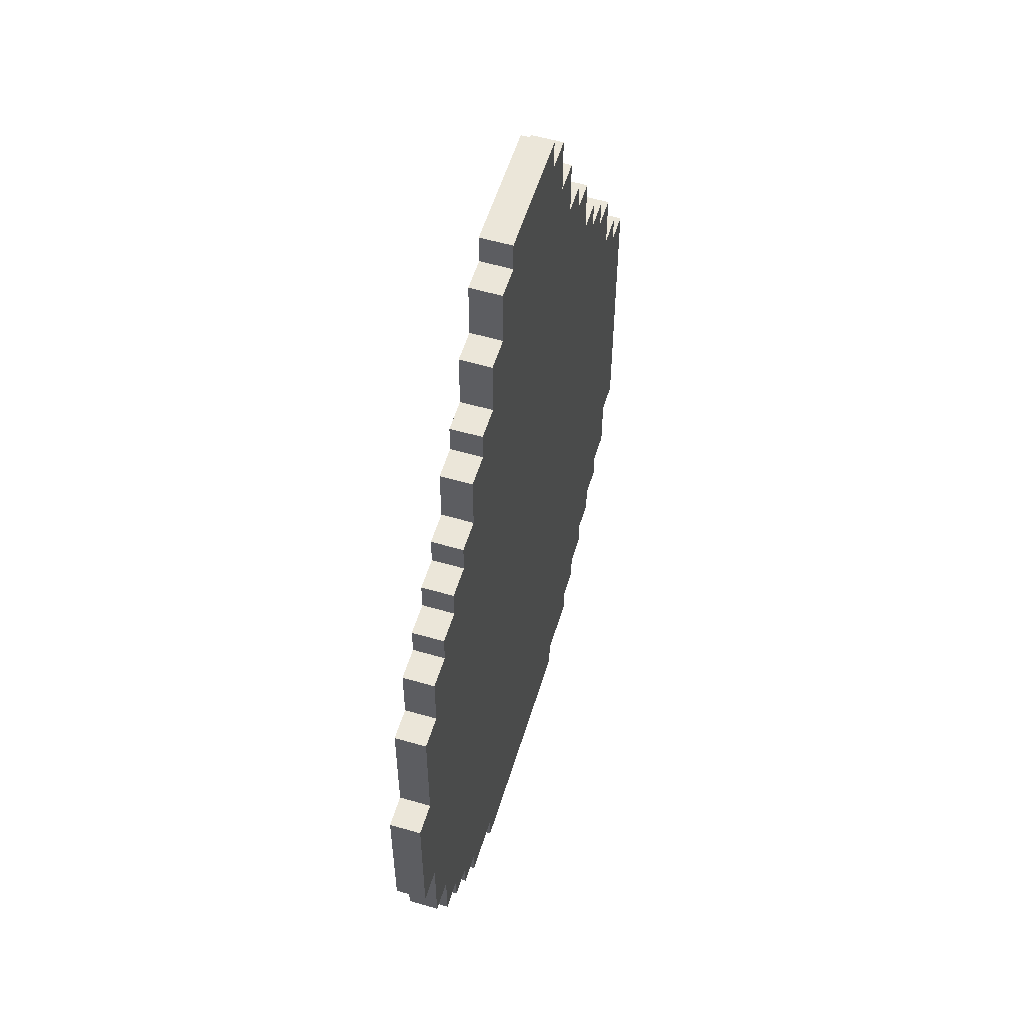
<metadata>
{"format":"obj","ext":"obj","renderer":"f3d","projection":"perspective","resolution":1024,"background":"white","views":[{"elev":56.2,"azim":107.0,"up":"+Y"}]}
</metadata>
<code>
o
v -1.3 0.8 -1.9
v -1.3 0.8 -2
v -1.3 1.8 -1.9
v -1.3 1.8 -2
v -1.2 0.6 -1.9
v -1.2 0.6 -2
v -1.2 0.8 -1.9
v -1.2 0.8 -2
v -1.2 1.8 -1.9
v -1.2 1.8 -2
v -1.2 1.9 -1.9
v -1.2 1.9 -2
v -1.1 0.5 -1.9
v -1.1 0.5 -2
v -1.1 0.6 -1.9
v -1.1 0.6 -2
v -1.1 1.9 -1.9
v -1.1 1.9 -2
v -1.1 2.1 -1.9
v -1.1 2.1 -2
v -1 0.4 -1.9
v -1 0.4 -2
v -1 0.5 -1.9
v -1 0.5 -2
v -1 2.1 -1.9
v -1 2.1 -2
v -1 2.2 -1.9
v -1 2.2 -2
v -0.9 0.3 -1.9
v -0.9 0.3 -2
v -0.9 0.4 -1.9
v -0.9 0.4 -2
v -0.9 2.2 -1.9
v -0.9 2.2 -2
v -0.9 2.3 -1.9
v -0.9 2.3 -2
v -0.8 0.2 -1.9
v -0.8 0.2 -2
v -0.8 0.3 -1.9
v -0.8 0.3 -2
v -0.8 2.3 -1.9
v -0.8 2.3 -2
v -0.8 2.5 -1.9
v -0.8 2.5 -2
v -0.7 0.1 -1.9
v -0.7 0.1 -2
v -0.7 0.2 -1.9
v -0.7 0.2 -2
v -0.7 2.5 -1.9
v -0.7 2.5 -2
v -0.7 2.6 -1.9
v -0.7 2.6 -2
v -0.6 2.6 -1.9
v -0.6 2.6 -2
v -0.6 2.8 -1.9
v -0.6 2.8 -2
v -0.5 0 -1.9
v -0.5 0 -2
v -0.5 0.1 -1.9
v -0.5 0.1 -2
v -0.5 2.8 -1.9
v -0.5 2.8 -2
v -0.5 3 -1.9
v -0.5 3 -2
v -0.4 3 -1.9
v -0.4 3 -2
v -0.4 3.1 -1.9
v -0.4 3.1 -2
v 0 3 -1.9
v 0 3 -2
v 0 3.1 -1.9
v 0 3.1 -2
v 0.1 2.8 -1.9
v 0.1 2.8 -2
v 0.1 3 -1.9
v 0.1 3 -2
v 0.2 2.6 -1.9
v 0.2 2.6 -2
v 0.2 2.8 -1.9
v 0.2 2.8 -2
v 0.3 0 -1.9
v 0.3 0 -2
v 0.3 0.1 -1.9
v 0.3 0.1 -2
v 0.3 2.5 -1.9
v 0.3 2.5 -2
v 0.3 2.6 -1.9
v 0.3 2.6 -2
v 0.4 2.3 -1.9
v 0.4 2.3 -2
v 0.4 2.5 -1.9
v 0.4 2.5 -2
v 0.5 0.1 -1.9
v 0.5 0.1 -2
v 0.5 0.2 -1.9
v 0.5 0.2 -2
v 0.5 2.2 -1.9
v 0.5 2.2 -2
v 0.5 2.3 -1.9
v 0.5 2.3 -2
v 0.6 0.2 -1.9
v 0.6 0.2 -2
v 0.6 0.3 -1.9
v 0.6 0.3 -2
v 0.6 2.1 -1.9
v 0.6 2.1 -2
v 0.6 2.2 -1.9
v 0.6 2.2 -2
v 0.7 0.3 -1.9
v 0.7 0.3 -2
v 0.7 0.4 -1.9
v 0.7 0.4 -2
v 0.7 2 -1.9
v 0.7 2 -2
v 0.7 2.1 -1.9
v 0.7 2.1 -2
v 0.8 0.4 -1.9
v 0.8 0.4 -2
v 0.8 0.6 -1.9
v 0.8 0.6 -2
v 0.8 1.8 -1.9
v 0.8 1.8 -2
v 0.8 2 -1.9
v 0.8 2 -2
v 0.9 0.6 -1.9
v 0.9 0.6 -2
v 0.9 0.9 -1.9
v 0.9 0.9 -2
v 0.9 1.4 -1.9
v 0.9 1.4 -2
v 0.9 1.8 -1.9
v 0.9 1.8 -2
v 1 0.9 -1.9
v 1 0.9 -2
v 1 1.4 -1.9
v 1 1.4 -2
v -1.3 0.8 -1.9
v -1.3 1.8 -1.9
v -1.2 0.6 -1.9
v -1.2 0.8 -1.9
v -1.2 1.8 -1.9
v -1.2 1.9 -1.9
v -1.1 0.5 -1.9
v -1.1 0.6 -1.9
v -1.1 0.9 -1.9
v -1.1 1.7 -1.9
v -1.1 1.9 -1.9
v -1.1 2.1 -1.9
v -1 0.4 -1.9
v -1 0.5 -1.9
v -1 0.7 -1.9
v -1 0.9 -1.9
v -1 1.7 -1.9
v -1 1.8 -1.9
v -1 2.1 -1.9
v -1 2.2 -1.9
v -0.9 0.3 -1.9
v -0.9 0.4 -1.9
v -0.9 0.6 -1.9
v -0.9 0.7 -1.9
v -0.9 1.8 -1.9
v -0.9 2 -1.9
v -0.9 2.2 -1.9
v -0.9 2.3 -1.9
v -0.8 0.2 -1.9
v -0.8 0.3 -1.9
v -0.8 0.5 -1.9
v -0.8 0.6 -1.9
v -0.8 0.9 -1.9
v -0.8 1.7 -1.9
v -0.8 2 -1.9
v -0.8 2.1 -1.9
v -0.8 2.3 -1.9
v -0.8 2.5 -1.9
v -0.7 0.1 -1.9
v -0.7 0.2 -1.9
v -0.7 0.4 -1.9
v -0.7 0.5 -1.9
v -0.7 0.8 -1.9
v -0.7 0.9 -1.9
v -0.7 1.7 -1.9
v -0.7 1.8 -1.9
v -0.7 2.1 -1.9
v -0.7 2.2 -1.9
v -0.7 2.5 -1.9
v -0.7 2.6 -1.9
v -0.6 0.3 -1.9
v -0.6 0.4 -1.9
v -0.6 0.7 -1.9
v -0.6 0.8 -1.9
v -0.6 1 -1.9
v -0.6 1.6 -1.9
v -0.6 1.8 -1.9
v -0.6 2 -1.9
v -0.6 2.2 -1.9
v -0.6 2.4 -1.9
v -0.6 2.6 -1.9
v -0.6 2.8 -1.9
v -0.5 0 -1.9
v -0.5 0.1 -1.9
v -0.5 0.7 -1.9
v -0.5 1 -1.9
v -0.5 1.6 -1.9
v -0.5 1.8 -1.9
v -0.5 2 -1.9
v -0.5 2.1 -1.9
v -0.5 2.4 -1.9
v -0.5 2.5 -1.9
v -0.5 2.8 -1.9
v -0.5 3 -1.9
v -0.4 0.2 -1.9
v -0.4 0.3 -1.9
v -0.4 1.8 -1.9
v -0.4 1.9 -1.9
v -0.4 2.1 -1.9
v -0.4 2.2 -1.9
v -0.4 2.5 -1.9
v -0.4 2.7 -1.9
v -0.4 3 -1.9
v -0.4 3.1 -1.9
v -0.3 1.9 -1.9
v -0.3 2.1 -1.9
v -0.3 2.7 -1.9
v -0.3 2.9 -1.9
v -0.2 2.1 -1.9
v -0.2 2.2 -1.9
v -0.1 2.7 -1.9
v -0.1 2.9 -1.9
v 0 2.5 -1.9
v 0 2.7 -1.9
v 0 3 -1.9
v 0 3.1 -1.9
v 0.1 2.4 -1.9
v 0.1 2.5 -1.9
v 0.1 2.8 -1.9
v 0.1 3 -1.9
v 0.2 0.2 -1.9
v 0.2 0.3 -1.9
v 0.2 2.2 -1.9
v 0.2 2.4 -1.9
v 0.2 2.6 -1.9
v 0.2 2.8 -1.9
v 0.3 0 -1.9
v 0.3 0.1 -1.9
v 0.3 2.1 -1.9
v 0.3 2.2 -1.9
v 0.3 2.5 -1.9
v 0.3 2.6 -1.9
v 0.4 0.3 -1.9
v 0.4 0.4 -1.9
v 0.4 2 -1.9
v 0.4 2.1 -1.9
v 0.4 2.3 -1.9
v 0.4 2.5 -1.9
v 0.5 0.1 -1.9
v 0.5 0.2 -1.9
v 0.5 0.4 -1.9
v 0.5 0.5 -1.9
v 0.5 1.9 -1.9
v 0.5 2 -1.9
v 0.5 2.2 -1.9
v 0.5 2.3 -1.9
v 0.6 0.2 -1.9
v 0.6 0.3 -1.9
v 0.6 0.5 -1.9
v 0.6 0.7 -1.9
v 0.6 1.7 -1.9
v 0.6 1.9 -1.9
v 0.6 2.1 -1.9
v 0.6 2.2 -1.9
v 0.7 0.3 -1.9
v 0.7 0.4 -1.9
v 0.7 0.7 -1.9
v 0.7 1 -1.9
v 0.7 1.3 -1.9
v 0.7 1.7 -1.9
v 0.7 2 -1.9
v 0.7 2.1 -1.9
v 0.8 0.4 -1.9
v 0.8 0.6 -1.9
v 0.8 1 -1.9
v 0.8 1.3 -1.9
v 0.8 1.8 -1.9
v 0.8 2 -1.9
v 0.9 0.6 -1.9
v 0.9 0.9 -1.9
v 0.9 1.4 -1.9
v 0.9 1.8 -1.9
v 1 0.9 -1.9
v 1 1.4 -1.9
v -1.3 0.8 -2
v -1.3 1.8 -2
v -1.2 0.6 -2
v -1.2 0.8 -2
v -1.2 1.8 -2
v -1.2 1.9 -2
v -1.1 0.5 -2
v -1.1 0.6 -2
v -1.1 0.9 -2
v -1.1 1.7 -2
v -1.1 1.9 -2
v -1.1 2.1 -2
v -1 0.4 -2
v -1 0.5 -2
v -1 0.7 -2
v -1 0.9 -2
v -1 1.7 -2
v -1 1.8 -2
v -1 2.1 -2
v -1 2.2 -2
v -0.9 0.3 -2
v -0.9 0.4 -2
v -0.9 0.6 -2
v -0.9 0.7 -2
v -0.9 1.8 -2
v -0.9 2 -2
v -0.9 2.2 -2
v -0.9 2.3 -2
v -0.8 0.2 -2
v -0.8 0.3 -2
v -0.8 0.5 -2
v -0.8 0.6 -2
v -0.8 0.9 -2
v -0.8 1.7 -2
v -0.8 2 -2
v -0.8 2.1 -2
v -0.8 2.3 -2
v -0.8 2.5 -2
v -0.7 0.1 -2
v -0.7 0.2 -2
v -0.7 0.4 -2
v -0.7 0.5 -2
v -0.7 0.8 -2
v -0.7 0.9 -2
v -0.7 1.7 -2
v -0.7 1.8 -2
v -0.7 2.1 -2
v -0.7 2.2 -2
v -0.7 2.5 -2
v -0.7 2.6 -2
v -0.6 0.3 -2
v -0.6 0.4 -2
v -0.6 0.7 -2
v -0.6 0.8 -2
v -0.6 1 -2
v -0.6 1.6 -2
v -0.6 1.8 -2
v -0.6 2 -2
v -0.6 2.2 -2
v -0.6 2.4 -2
v -0.6 2.6 -2
v -0.6 2.8 -2
v -0.5 0 -2
v -0.5 0.1 -2
v -0.5 0.7 -2
v -0.5 1 -2
v -0.5 1.6 -2
v -0.5 1.8 -2
v -0.5 2 -2
v -0.5 2.1 -2
v -0.5 2.4 -2
v -0.5 2.5 -2
v -0.5 2.8 -2
v -0.5 3 -2
v -0.4 0.2 -2
v -0.4 0.3 -2
v -0.4 1.8 -2
v -0.4 1.9 -2
v -0.4 2.1 -2
v -0.4 2.2 -2
v -0.4 2.5 -2
v -0.4 2.7 -2
v -0.4 3 -2
v -0.4 3.1 -2
v -0.3 1.9 -2
v -0.3 2.1 -2
v -0.3 2.7 -2
v -0.3 2.9 -2
v -0.2 2.1 -2
v -0.2 2.2 -2
v -0.1 2.7 -2
v -0.1 2.9 -2
v 0 2.5 -2
v 0 2.7 -2
v 0 3 -2
v 0 3.1 -2
v 0.1 2.4 -2
v 0.1 2.5 -2
v 0.1 2.8 -2
v 0.1 3 -2
v 0.2 0.2 -2
v 0.2 0.3 -2
v 0.2 2.2 -2
v 0.2 2.4 -2
v 0.2 2.6 -2
v 0.2 2.8 -2
v 0.3 0 -2
v 0.3 0.1 -2
v 0.3 2.1 -2
v 0.3 2.2 -2
v 0.3 2.5 -2
v 0.3 2.6 -2
v 0.4 0.3 -2
v 0.4 0.4 -2
v 0.4 2 -2
v 0.4 2.1 -2
v 0.4 2.3 -2
v 0.4 2.5 -2
v 0.5 0.1 -2
v 0.5 0.2 -2
v 0.5 0.4 -2
v 0.5 0.5 -2
v 0.5 1.9 -2
v 0.5 2 -2
v 0.5 2.2 -2
v 0.5 2.3 -2
v 0.6 0.2 -2
v 0.6 0.3 -2
v 0.6 0.5 -2
v 0.6 0.7 -2
v 0.6 1.7 -2
v 0.6 1.9 -2
v 0.6 2.1 -2
v 0.6 2.2 -2
v 0.7 0.3 -2
v 0.7 0.4 -2
v 0.7 0.7 -2
v 0.7 1 -2
v 0.7 1.3 -2
v 0.7 1.7 -2
v 0.7 2 -2
v 0.7 2.1 -2
v 0.8 0.4 -2
v 0.8 0.6 -2
v 0.8 1 -2
v 0.8 1.3 -2
v 0.8 1.8 -2
v 0.8 2 -2
v 0.9 0.6 -2
v 0.9 0.9 -2
v 0.9 1.4 -2
v 0.9 1.8 -2
v 1 0.9 -2
v 1 1.4 -2
v -0.5 0 -1.9
v 0.3 0 -1.9
v -0.5 0 -2
v 0.3 0 -2
v -0.7 0.1 -1.9
v -0.5 0.1 -1.9
v 0.3 0.1 -1.9
v 0.5 0.1 -1.9
v -0.7 0.1 -2
v -0.5 0.1 -2
v 0.3 0.1 -2
v 0.5 0.1 -2
v -0.8 0.2 -1.9
v -0.7 0.2 -1.9
v 0.5 0.2 -1.9
v 0.6 0.2 -1.9
v -0.8 0.2 -2
v -0.7 0.2 -2
v 0.5 0.2 -2
v 0.6 0.2 -2
v -0.9 0.3 -1.9
v -0.8 0.3 -1.9
v 0.6 0.3 -1.9
v 0.7 0.3 -1.9
v -0.9 0.3 -2
v -0.8 0.3 -2
v 0.6 0.3 -2
v 0.7 0.3 -2
v -1 0.4 -1.9
v -0.9 0.4 -1.9
v 0.7 0.4 -1.9
v 0.8 0.4 -1.9
v -1 0.4 -2
v -0.9 0.4 -2
v 0.7 0.4 -2
v 0.8 0.4 -2
v -1.1 0.5 -1.9
v -1 0.5 -1.9
v -1.1 0.5 -2
v -1 0.5 -2
v -1.2 0.6 -1.9
v -1.1 0.6 -1.9
v 0.8 0.6 -1.9
v 0.9 0.6 -1.9
v -1.2 0.6 -2
v -1.1 0.6 -2
v 0.8 0.6 -2
v 0.9 0.6 -2
v -1.3 0.8 -1.9
v -1.2 0.8 -1.9
v -1.3 0.8 -2
v -1.2 0.8 -2
v 0.9 0.9 -1.9
v 1 0.9 -1.9
v 0.9 0.9 -2
v 1 0.9 -2
v 0.9 1.4 -1.9
v 1 1.4 -1.9
v 0.9 1.4 -2
v 1 1.4 -2
v -1.3 1.8 -1.9
v -1.2 1.8 -1.9
v 0.8 1.8 -1.9
v 0.9 1.8 -1.9
v -1.3 1.8 -2
v -1.2 1.8 -2
v 0.8 1.8 -2
v 0.9 1.8 -2
v -1.2 1.9 -1.9
v -1.1 1.9 -1.9
v -1.2 1.9 -2
v -1.1 1.9 -2
v 0.7 2 -1.9
v 0.8 2 -1.9
v 0.7 2 -2
v 0.8 2 -2
v -1.1 2.1 -1.9
v -1 2.1 -1.9
v 0.6 2.1 -1.9
v 0.7 2.1 -1.9
v -1.1 2.1 -2
v -1 2.1 -2
v 0.6 2.1 -2
v 0.7 2.1 -2
v -1 2.2 -1.9
v -0.9 2.2 -1.9
v 0.5 2.2 -1.9
v 0.6 2.2 -1.9
v -1 2.2 -2
v -0.9 2.2 -2
v 0.5 2.2 -2
v 0.6 2.2 -2
v -0.9 2.3 -1.9
v -0.8 2.3 -1.9
v 0.4 2.3 -1.9
v 0.5 2.3 -1.9
v -0.9 2.3 -2
v -0.8 2.3 -2
v 0.4 2.3 -2
v 0.5 2.3 -2
v -0.8 2.5 -1.9
v -0.7 2.5 -1.9
v 0.3 2.5 -1.9
v 0.4 2.5 -1.9
v -0.8 2.5 -2
v -0.7 2.5 -2
v 0.3 2.5 -2
v 0.4 2.5 -2
v -0.7 2.6 -1.9
v -0.6 2.6 -1.9
v 0.2 2.6 -1.9
v 0.3 2.6 -1.9
v -0.7 2.6 -2
v -0.6 2.6 -2
v 0.2 2.6 -2
v 0.3 2.6 -2
v -0.6 2.8 -1.9
v -0.5 2.8 -1.9
v 0.1 2.8 -1.9
v 0.2 2.8 -1.9
v -0.6 2.8 -2
v -0.5 2.8 -2
v 0.1 2.8 -2
v 0.2 2.8 -2
v -0.5 3 -1.9
v -0.4 3 -1.9
v 0 3 -1.9
v 0.1 3 -1.9
v -0.5 3 -2
v -0.4 3 -2
v 0 3 -2
v 0.1 3 -2
v -0.4 3.1 -1.9
v 0 3.1 -1.9
v -0.4 3.1 -2
v 0 3.1 -2
f 3 2 1
f 4 2 3
f 7 6 5
f 8 6 7
f 11 10 9
f 12 10 11
f 15 14 13
f 16 14 15
f 19 18 17
f 20 18 19
f 23 22 21
f 24 22 23
f 27 26 25
f 28 26 27
f 31 30 29
f 32 30 31
f 35 34 33
f 36 34 35
f 39 38 37
f 40 38 39
f 43 42 41
f 44 42 43
f 47 46 45
f 48 46 47
f 51 50 49
f 52 50 51
f 55 54 53
f 56 54 55
f 59 58 57
f 60 58 59
f 63 62 61
f 64 62 63
f 67 66 65
f 68 66 67
f 69 70 71
f 71 70 72
f 73 74 75
f 75 74 76
f 77 78 79
f 79 78 80
f 81 82 83
f 83 82 84
f 85 86 87
f 87 86 88
f 89 90 91
f 91 90 92
f 93 94 95
f 95 94 96
f 97 98 99
f 99 98 100
f 101 102 103
f 103 102 104
f 105 106 107
f 107 106 108
f 109 110 111
f 111 110 112
f 113 114 115
f 115 114 116
f 117 118 119
f 119 118 120
f 121 122 123
f 123 122 124
f 125 126 127
f 127 126 128
f 129 130 131
f 131 130 132
f 133 134 135
f 135 134 136
f 140 138 137
f 141 138 140
f 144 140 139
f 144 142 141
f 144 141 140
f 145 142 144
f 146 142 145
f 147 142 146
f 150 144 143
f 150 145 144
f 151 145 150
f 152 146 145
f 152 145 151
f 153 148 147
f 153 146 152
f 153 147 146
f 154 148 153
f 155 148 154
f 158 150 149
f 158 151 150
f 159 151 158
f 160 152 151
f 160 151 159
f 160 153 152
f 160 154 153
f 161 156 155
f 161 154 160
f 161 155 154
f 162 156 161
f 163 156 162
f 166 159 158
f 166 158 157
f 167 159 166
f 168 160 159
f 168 159 167
f 168 161 160
f 168 162 161
f 169 162 168
f 170 162 169
f 171 164 163
f 171 162 170
f 171 163 162
f 172 164 171
f 173 164 172
f 176 167 166
f 176 166 165
f 177 167 176
f 178 169 168
f 178 167 177
f 178 168 167
f 179 169 178
f 180 170 169
f 180 169 179
f 181 171 170
f 181 170 180
f 181 172 171
f 182 172 181
f 183 174 173
f 183 172 182
f 183 173 172
f 184 174 183
f 185 174 184
f 187 177 176
f 187 176 175
f 188 179 178
f 188 177 187
f 188 178 177
f 189 179 188
f 190 182 181
f 190 179 189
f 190 181 180
f 190 180 179
f 191 182 190
f 192 182 191
f 193 183 182
f 193 182 192
f 193 184 183
f 194 184 193
f 195 186 185
f 195 184 194
f 195 185 184
f 196 186 195
f 197 186 196
f 200 187 175
f 201 189 188
f 201 188 187
f 201 191 190
f 201 190 189
f 202 192 191
f 202 191 201
f 203 194 193
f 203 192 202
f 203 193 192
f 204 194 203
f 205 196 195
f 205 194 204
f 205 195 194
f 206 196 205
f 207 198 197
f 207 196 206
f 207 197 196
f 208 198 207
f 209 198 208
f 211 200 199
f 211 187 200
f 212 202 201
f 212 187 211
f 212 204 203
f 212 201 187
f 212 203 202
f 213 206 205
f 213 204 212
f 213 205 204
f 214 206 213
f 215 208 207
f 215 206 214
f 215 207 206
f 216 208 215
f 217 210 209
f 217 208 216
f 217 209 208
f 218 210 217
f 219 210 218
f 221 212 211
f 221 216 215
f 221 215 214
f 221 214 213
f 221 213 212
f 222 216 221
f 223 220 219
f 223 219 218
f 223 218 217
f 223 217 216
f 224 220 223
f 225 216 222
f 225 222 221
f 226 224 223
f 226 216 225
f 226 223 216
f 227 226 225
f 227 224 226
f 228 220 224
f 228 224 227
f 229 227 225
f 230 228 227
f 230 227 229
f 231 220 228
f 231 228 230
f 232 220 231
f 233 229 225
f 234 230 229
f 234 229 233
f 234 231 230
f 235 231 234
f 236 231 235
f 237 233 225
f 237 225 221
f 237 211 199
f 237 221 211
f 238 233 237
f 239 233 238
f 240 235 234
f 240 233 239
f 240 234 233
f 241 235 240
f 242 235 241
f 243 238 237
f 243 237 199
f 244 238 243
f 245 239 238
f 246 241 240
f 246 239 245
f 246 240 239
f 247 241 246
f 248 241 247
f 249 238 244
f 249 245 238
f 250 245 249
f 251 245 250
f 252 247 246
f 252 245 251
f 252 246 245
f 253 247 252
f 254 247 253
f 255 250 249
f 255 249 244
f 256 250 255
f 257 251 250
f 257 250 256
f 258 251 257
f 259 251 258
f 260 253 252
f 260 251 259
f 260 252 251
f 261 253 260
f 262 253 261
f 263 258 257
f 263 257 256
f 264 258 263
f 265 259 258
f 265 258 264
f 266 259 265
f 267 259 266
f 268 261 260
f 268 259 267
f 268 260 259
f 269 261 268
f 270 261 269
f 271 266 265
f 271 265 264
f 272 266 271
f 273 267 266
f 273 266 272
f 274 267 273
f 275 267 274
f 276 269 268
f 276 267 275
f 276 268 267
f 277 269 276
f 278 269 277
f 279 274 273
f 279 273 272
f 280 274 279
f 281 275 274
f 281 274 280
f 282 277 276
f 282 275 281
f 282 276 275
f 283 277 282
f 284 277 283
f 285 281 280
f 285 283 282
f 285 282 281
f 286 283 285
f 287 283 286
f 288 283 287
f 289 287 286
f 290 287 289
f 291 292 294
f 294 292 295
f 293 294 298
f 295 296 298
f 294 295 298
f 298 296 299
f 299 296 300
f 300 296 301
f 297 298 304
f 298 299 304
f 304 299 305
f 299 300 306
f 305 299 306
f 301 302 307
f 306 300 307
f 300 301 307
f 307 302 308
f 308 302 309
f 303 304 312
f 304 305 312
f 312 305 313
f 305 306 314
f 313 305 314
f 306 307 314
f 307 308 314
f 309 310 315
f 314 308 315
f 308 309 315
f 315 310 316
f 316 310 317
f 312 313 320
f 311 312 320
f 320 313 321
f 313 314 322
f 321 313 322
f 314 315 322
f 315 316 322
f 322 316 323
f 323 316 324
f 317 318 325
f 324 316 325
f 316 317 325
f 325 318 326
f 326 318 327
f 320 321 330
f 319 320 330
f 330 321 331
f 322 323 332
f 331 321 332
f 321 322 332
f 332 323 333
f 323 324 334
f 333 323 334
f 324 325 335
f 334 324 335
f 325 326 335
f 335 326 336
f 327 328 337
f 336 326 337
f 326 327 337
f 337 328 338
f 338 328 339
f 330 331 341
f 329 330 341
f 332 333 342
f 341 331 342
f 331 332 342
f 342 333 343
f 335 336 344
f 343 333 344
f 334 335 344
f 333 334 344
f 344 336 345
f 345 336 346
f 336 337 347
f 346 336 347
f 337 338 347
f 347 338 348
f 339 340 349
f 348 338 349
f 338 339 349
f 349 340 350
f 350 340 351
f 329 341 354
f 342 343 355
f 341 342 355
f 344 345 355
f 343 344 355
f 345 346 356
f 355 345 356
f 347 348 357
f 356 346 357
f 346 347 357
f 357 348 358
f 349 350 359
f 358 348 359
f 348 349 359
f 359 350 360
f 351 352 361
f 360 350 361
f 350 351 361
f 361 352 362
f 362 352 363
f 353 354 365
f 354 341 365
f 355 356 366
f 365 341 366
f 357 358 366
f 341 355 366
f 356 357 366
f 359 360 367
f 366 358 367
f 358 359 367
f 367 360 368
f 361 362 369
f 368 360 369
f 360 361 369
f 369 362 370
f 363 364 371
f 370 362 371
f 362 363 371
f 371 364 372
f 372 364 373
f 365 366 375
f 369 370 375
f 368 369 375
f 367 368 375
f 366 367 375
f 375 370 376
f 373 374 377
f 372 373 377
f 371 372 377
f 370 371 377
f 377 374 378
f 376 370 379
f 375 376 379
f 377 378 380
f 379 370 380
f 370 377 380
f 379 380 381
f 380 378 381
f 378 374 382
f 381 378 382
f 379 381 383
f 381 382 384
f 383 381 384
f 382 374 385
f 384 382 385
f 385 374 386
f 379 383 387
f 383 384 388
f 387 383 388
f 384 385 388
f 388 385 389
f 389 385 390
f 379 387 391
f 375 379 391
f 353 365 391
f 365 375 391
f 391 387 392
f 392 387 393
f 388 389 394
f 393 387 394
f 387 388 394
f 394 389 395
f 395 389 396
f 391 392 397
f 353 391 397
f 397 392 398
f 392 393 399
f 394 395 400
f 399 393 400
f 393 394 400
f 400 395 401
f 401 395 402
f 398 392 403
f 392 399 403
f 403 399 404
f 404 399 405
f 400 401 406
f 405 399 406
f 399 400 406
f 406 401 407
f 407 401 408
f 403 404 409
f 398 403 409
f 409 404 410
f 404 405 411
f 410 404 411
f 411 405 412
f 412 405 413
f 406 407 414
f 413 405 414
f 405 406 414
f 414 407 415
f 415 407 416
f 411 412 417
f 410 411 417
f 417 412 418
f 412 413 419
f 418 412 419
f 419 413 420
f 420 413 421
f 414 415 422
f 421 413 422
f 413 414 422
f 422 415 423
f 423 415 424
f 419 420 425
f 418 419 425
f 425 420 426
f 420 421 427
f 426 420 427
f 427 421 428
f 428 421 429
f 422 423 430
f 429 421 430
f 421 422 430
f 430 423 431
f 431 423 432
f 427 428 433
f 426 427 433
f 433 428 434
f 428 429 435
f 434 428 435
f 430 431 436
f 435 429 436
f 429 430 436
f 436 431 437
f 437 431 438
f 434 435 439
f 436 437 439
f 435 436 439
f 439 437 440
f 440 437 441
f 441 437 442
f 440 441 443
f 443 441 444
f 447 446 445
f 448 446 447
f 453 450 449
f 454 450 453
f 455 452 451
f 456 452 455
f 461 458 457
f 462 458 461
f 463 460 459
f 464 460 463
f 469 466 465
f 470 466 469
f 471 468 467
f 472 468 471
f 477 474 473
f 478 474 477
f 479 476 475
f 480 476 479
f 483 482 481
f 484 482 483
f 489 486 485
f 490 486 489
f 491 488 487
f 492 488 491
f 495 494 493
f 496 494 495
f 499 498 497
f 500 498 499
f 501 502 503
f 503 502 504
f 505 506 509
f 509 506 510
f 507 508 511
f 511 508 512
f 513 514 515
f 515 514 516
f 517 518 519
f 519 518 520
f 521 522 525
f 525 522 526
f 523 524 527
f 527 524 528
f 529 530 533
f 533 530 534
f 531 532 535
f 535 532 536
f 537 538 541
f 541 538 542
f 539 540 543
f 543 540 544
f 545 546 549
f 549 546 550
f 547 548 551
f 551 548 552
f 553 554 557
f 557 554 558
f 555 556 559
f 559 556 560
f 561 562 565
f 565 562 566
f 563 564 567
f 567 564 568
f 569 570 573
f 573 570 574
f 571 572 575
f 575 572 576
f 577 578 579
f 579 578 580

</code>
